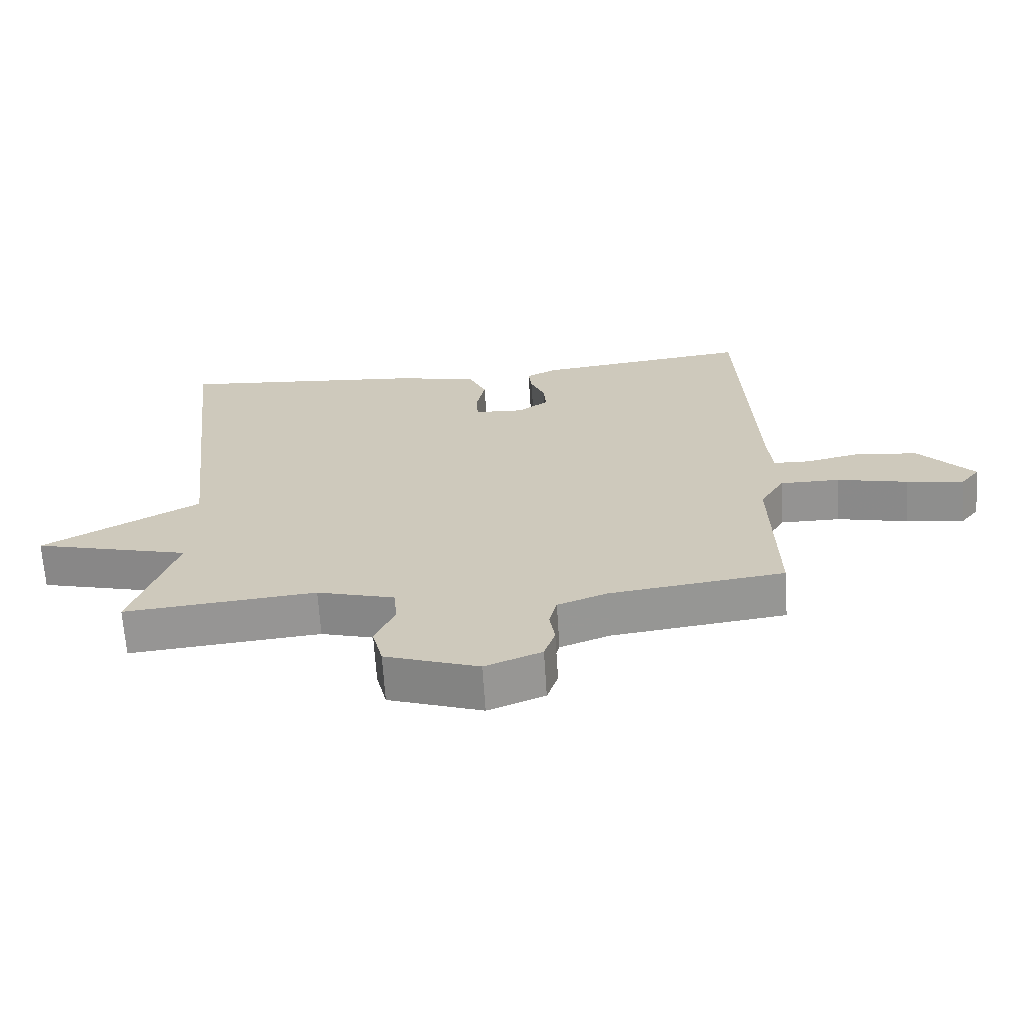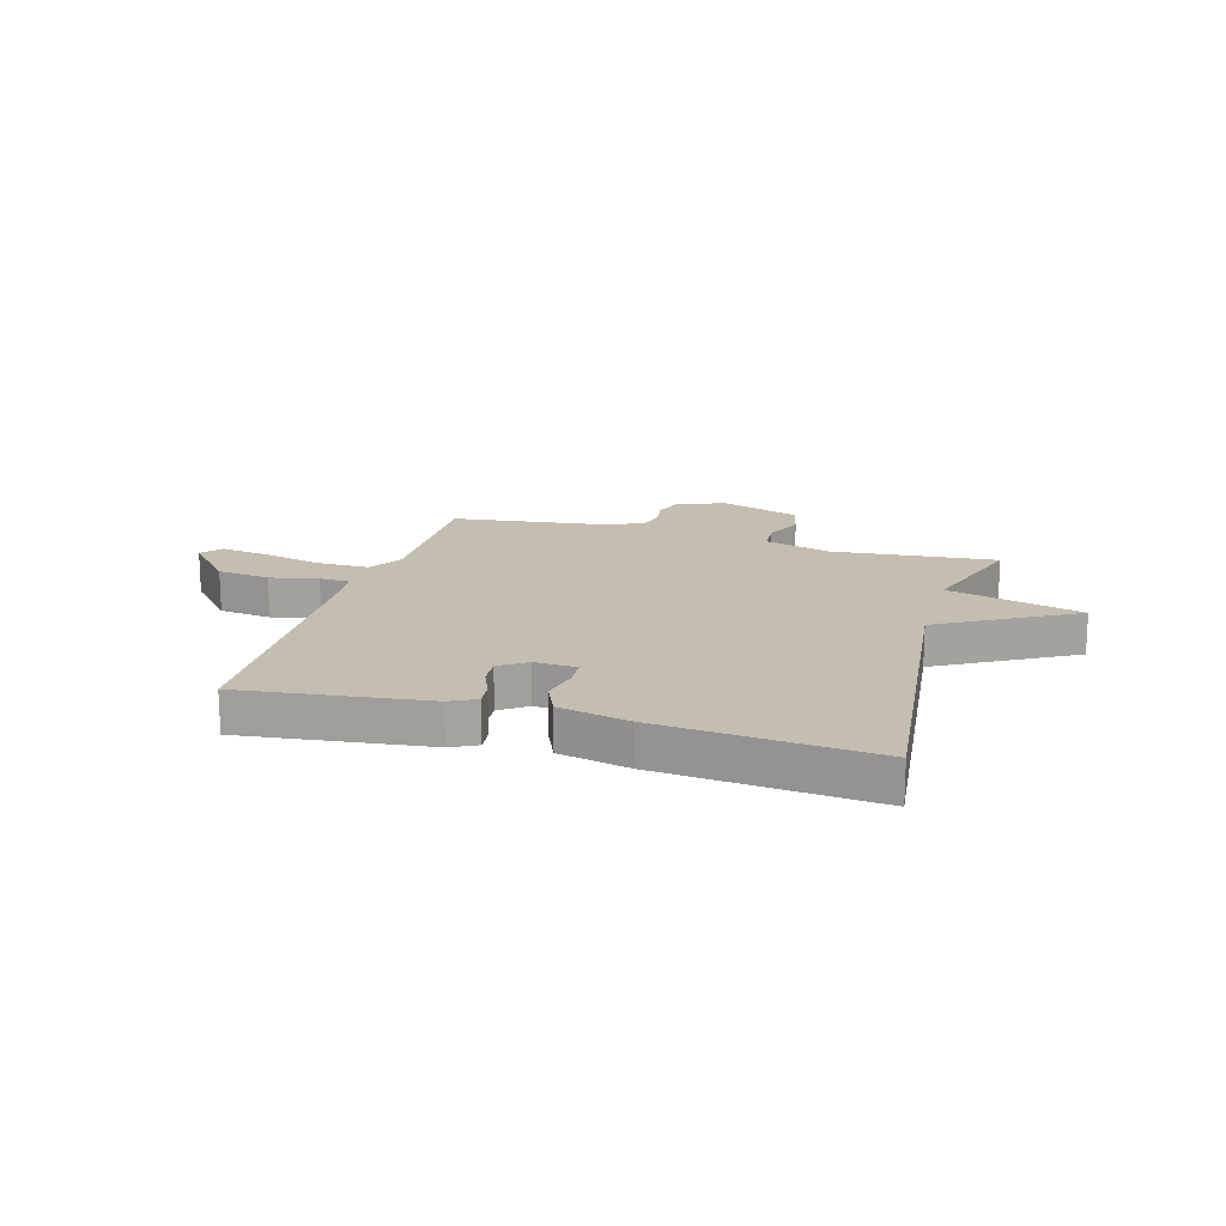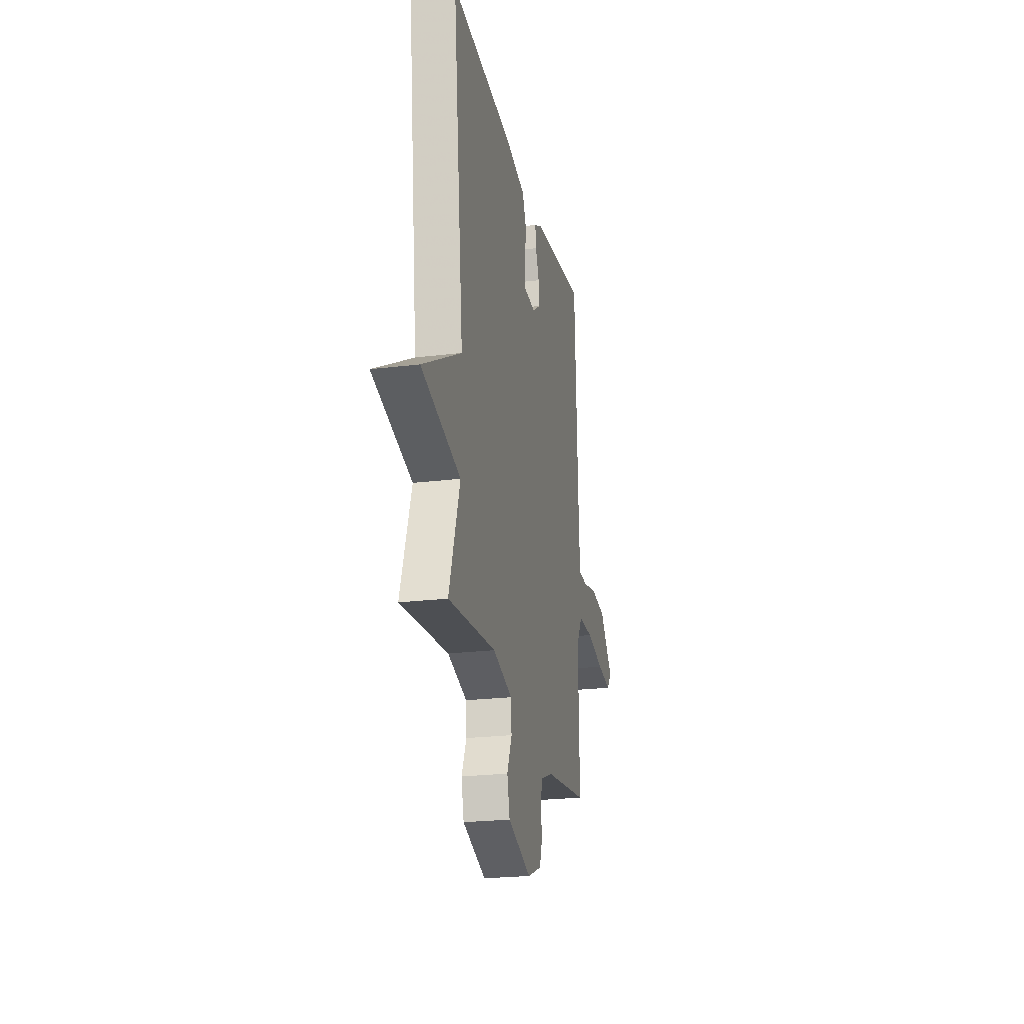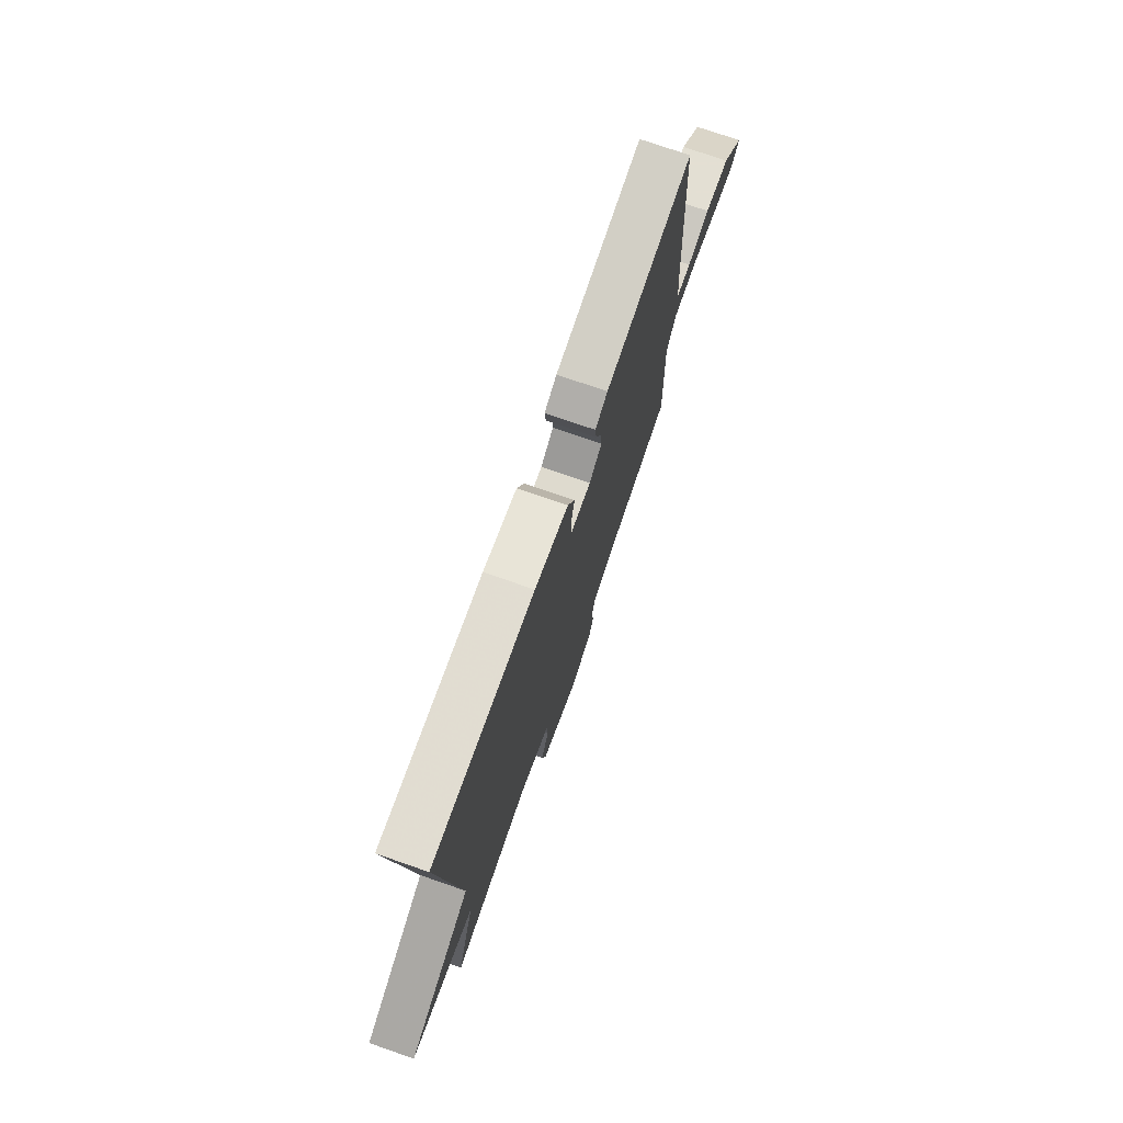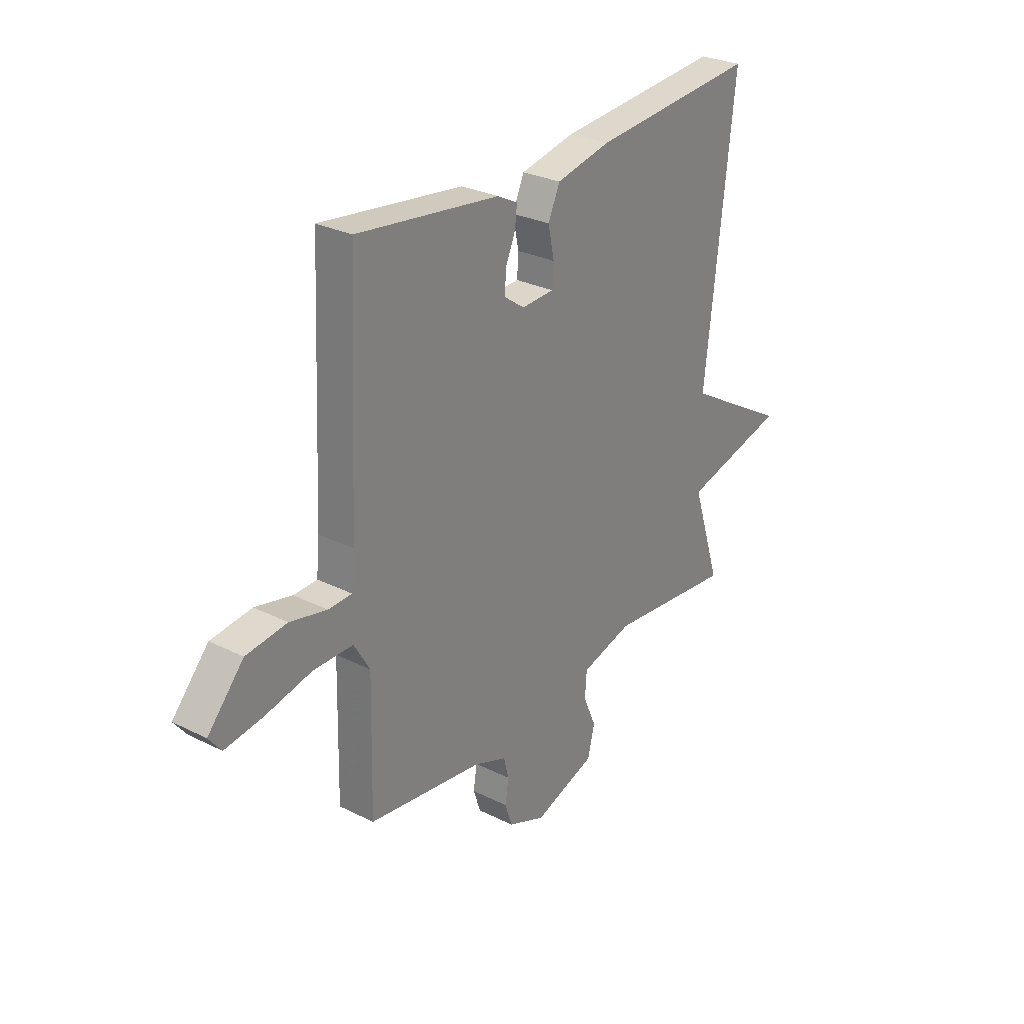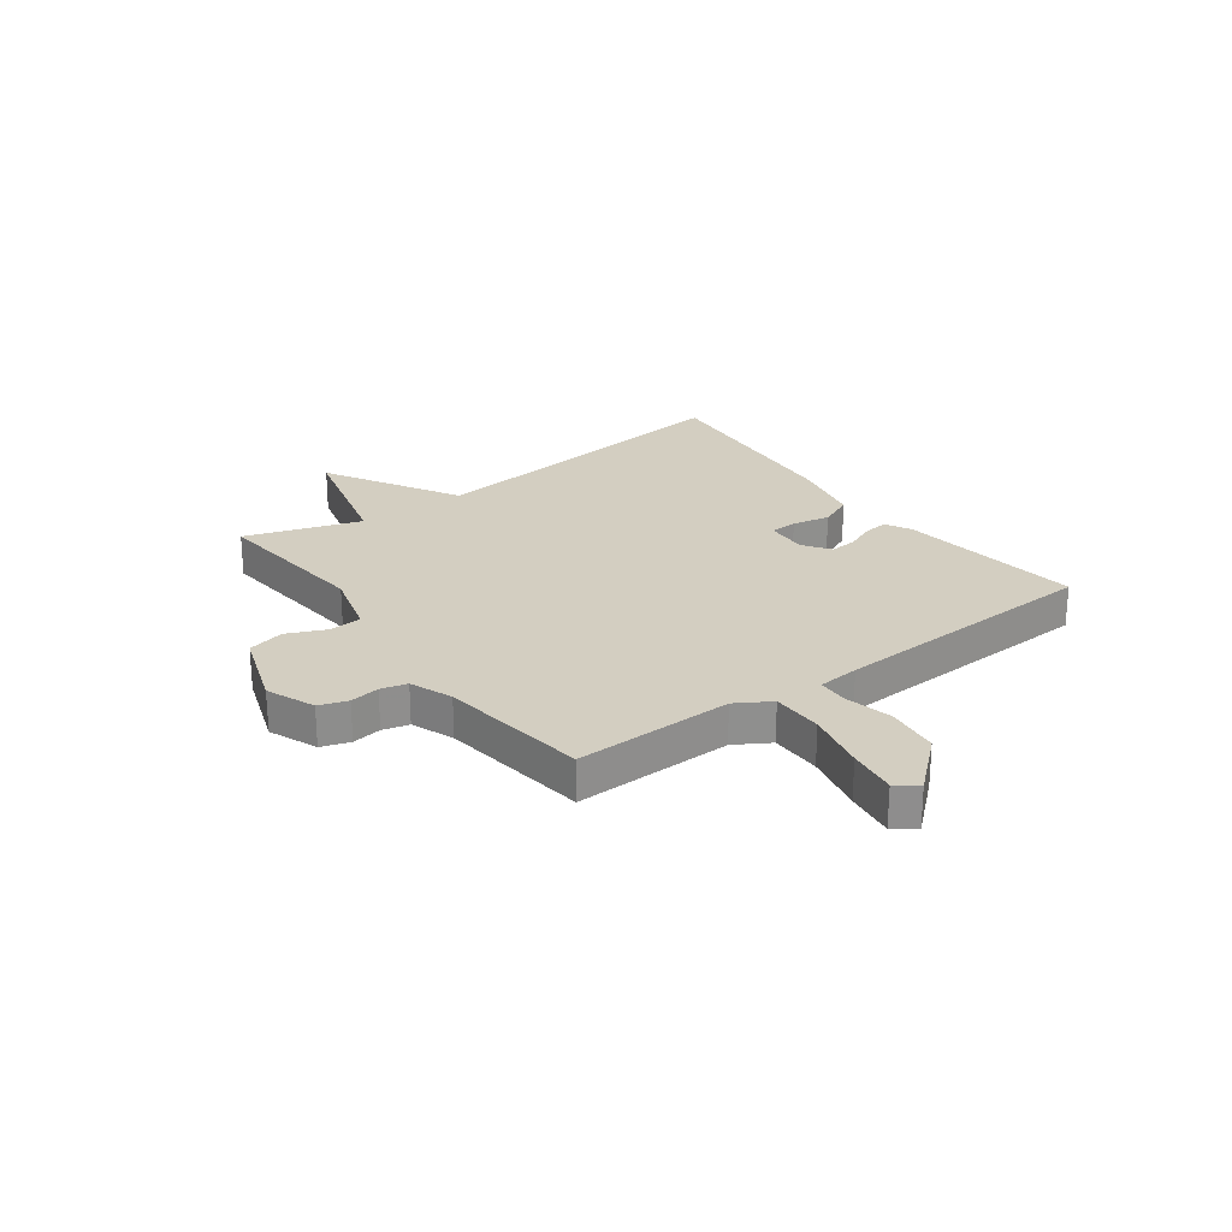
<metadata>
{"format":"obj","ext":"obj","renderer":"f3d","projection":"perspective","resolution":1024,"background":"white","views":[{"elev":-66.8,"azim":-176.3,"up":"+Z"},{"elev":17.2,"azim":16.2,"up":"+Y"},{"elev":-23.0,"azim":101.9,"up":"+Z"},{"elev":74.3,"azim":109.2,"up":"+Z"},{"elev":28.1,"azim":-52.7,"up":"+Z"},{"elev":25.1,"azim":-126.4,"up":"+Y"}]}
</metadata>
<code>
v -0.5 0.07 -0.5
v -0.494 0.07 -0.216
v -0.531 0.07 -0.154
v -0.623 0.07 -0.154
v -0.732 0.07 -0.179
v -0.82 0.07 -0.192
v -0.849 0.07 -0.155
v -0.765 0.07 -0.06
v -0.67 0.07 -0.048
v -0.584 0.07 -0.067
v -0.529 0.07 -0.065
v -0.522 0.07 0.01
v -0.5 0.07 0.5
v -0.168 0.07 0.459
v -0.121 0.07 0.435
v -0.126 0.07 0.391
v -0.148 0.07 0.339
v -0.152 0.07 0.29
v -0.104 0.07 0.256
v -0.028 0.07 0.26
v -0.025 0.07 0.309
v -0.039 0.07 0.376
v -0.012 0.07 0.437
v 0.115 0.07 0.465
v 0.5 0.07 0.5
v 0.433 0.07 -0.093
v 0.674 0.07 -0.23
v 0.433 0.07 -0.293
v 0.5 0.07 -0.5
v 0.206 0.07 -0.472
v 0.086 0.07 -0.506
v 0.082 0.07 -0.565
v 0.112 0.07 -0.634
v 0.096 0.07 -0.7
v -0.048 0.07 -0.75
v -0.135 0.07 -0.715
v -0.152 0.07 -0.664
v -0.144 0.07 -0.611
v -0.156 0.07 -0.564
v -0.232 0.07 -0.535
v -0.5 0 -0.5
v -0.494 0 -0.216
v -0.531 0 -0.154
v -0.623 0 -0.154
v -0.732 0 -0.179
v -0.82 0 -0.192
v -0.849 0 -0.155
v -0.765 0 -0.06
v -0.67 0 -0.048
v -0.584 0 -0.067
v -0.529 0 -0.065
v -0.522 0 0.01
v -0.5 0 0.5
v -0.168 0 0.459
v -0.121 0 0.435
v -0.126 0 0.391
v -0.148 0 0.339
v -0.152 0 0.29
v -0.104 0 0.256
v -0.028 0 0.26
v -0.025 0 0.309
v -0.039 0 0.376
v -0.012 0 0.437
v 0.115 0 0.465
v 0.5 0 0.5
v 0.433 0 -0.093
v 0.674 0 -0.23
v 0.433 0 -0.293
v 0.5 0 -0.5
v 0.206 0 -0.472
v 0.086 0 -0.506
v 0.082 0 -0.565
v 0.112 0 -0.634
v 0.096 0 -0.7
v -0.048 0 -0.75
v -0.135 0 -0.715
v -0.152 0 -0.664
v -0.144 0 -0.611
v -0.156 0 -0.564
v -0.232 0 -0.535
f 36 37 38
f 35 36 38
f 34 35 38
f 33 34 38
f 32 33 38
f 31 32 38 39
f 30 31 39 40
f 28 29 30
f 26 27 28
f 40 1 2
f 30 40 2
f 28 30 2
f 26 28 2
f 24 25 26
f 23 24 26
f 22 23 26
f 21 22 26
f 15 16 17
f 14 15 17
f 13 14 17
f 12 13 17
f 11 12 17 18
f 8 9 10
f 7 8 10
f 6 7 10
f 5 6 10
f 4 5 10
f 3 4 10 11
f 11 18 19
f 3 11 19
f 2 3 19
f 20 21 26
f 2 19 20 26
f 78 77 76
f 78 76 75
f 78 75 74
f 78 74 73
f 78 73 72
f 79 78 72 71
f 80 79 71 70
f 70 69 68
f 68 67 66
f 42 41 80
f 42 80 70
f 42 70 68
f 42 68 66
f 66 65 64
f 66 64 63
f 66 63 62
f 66 62 61
f 57 56 55
f 57 55 54
f 57 54 53
f 57 53 52
f 58 57 52 51
f 50 49 48
f 50 48 47
f 50 47 46
f 50 46 45
f 50 45 44
f 51 50 44 43
f 59 58 51
f 59 51 43
f 59 43 42
f 66 61 60
f 66 60 59 42
f 1 41 42 2
f 2 42 43 3
f 3 43 44 4
f 4 44 45 5
f 5 45 46 6
f 6 46 47 7
f 7 47 48 8
f 8 48 49 9
f 9 49 50 10
f 10 50 51 11
f 11 51 52 12
f 12 52 53 13
f 13 53 54 14
f 14 54 55 15
f 15 55 56 16
f 16 56 57 17
f 17 57 58 18
f 18 58 59 19
f 19 59 60 20
f 20 60 61 21
f 21 61 62 22
f 22 62 63 23
f 23 63 64 24
f 24 64 65 25
f 25 65 66 26
f 26 66 67 27
f 27 67 68 28
f 28 68 69 29
f 29 69 70 30
f 30 70 71 31
f 31 71 72 32
f 32 72 73 33
f 33 73 74 34
f 34 74 75 35
f 35 75 76 36
f 36 76 77 37
f 37 77 78 38
f 38 78 79 39
f 39 79 80 40
f 40 80 41 1

</code>
